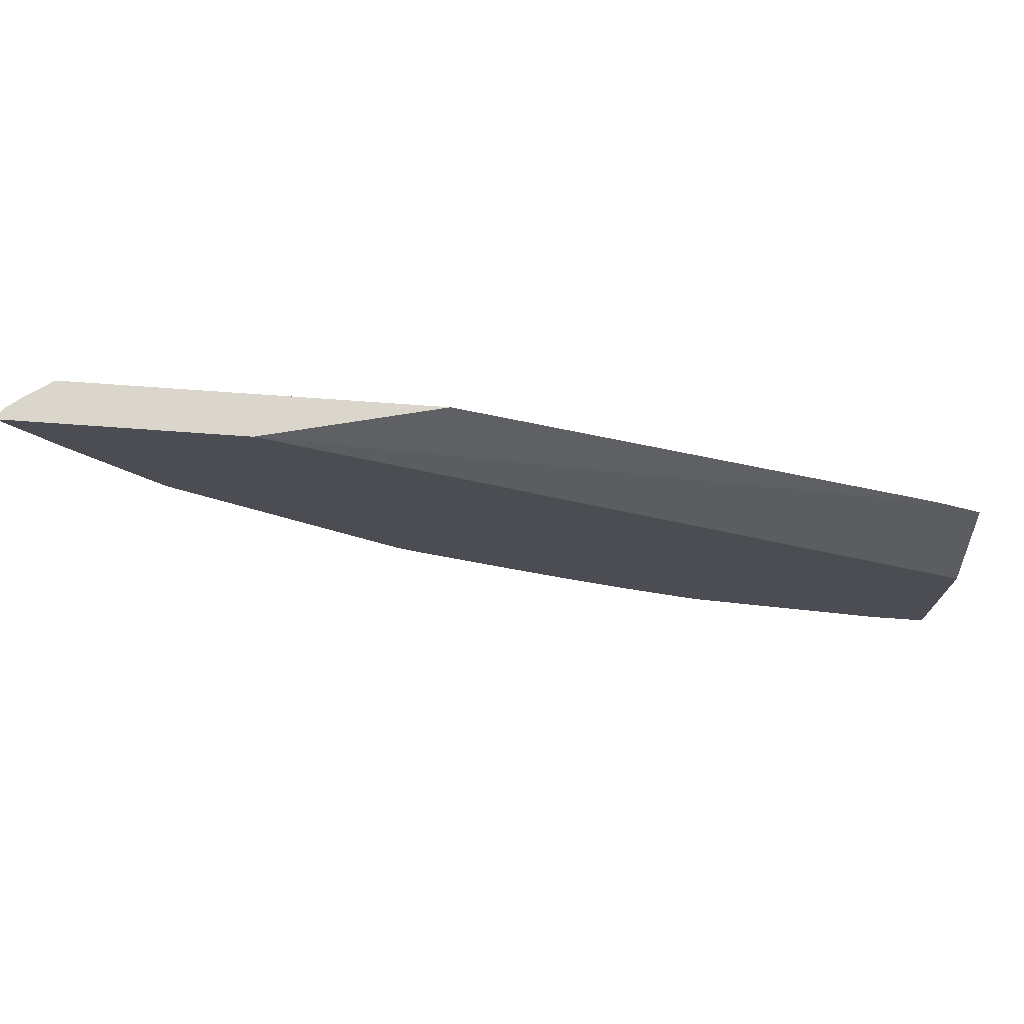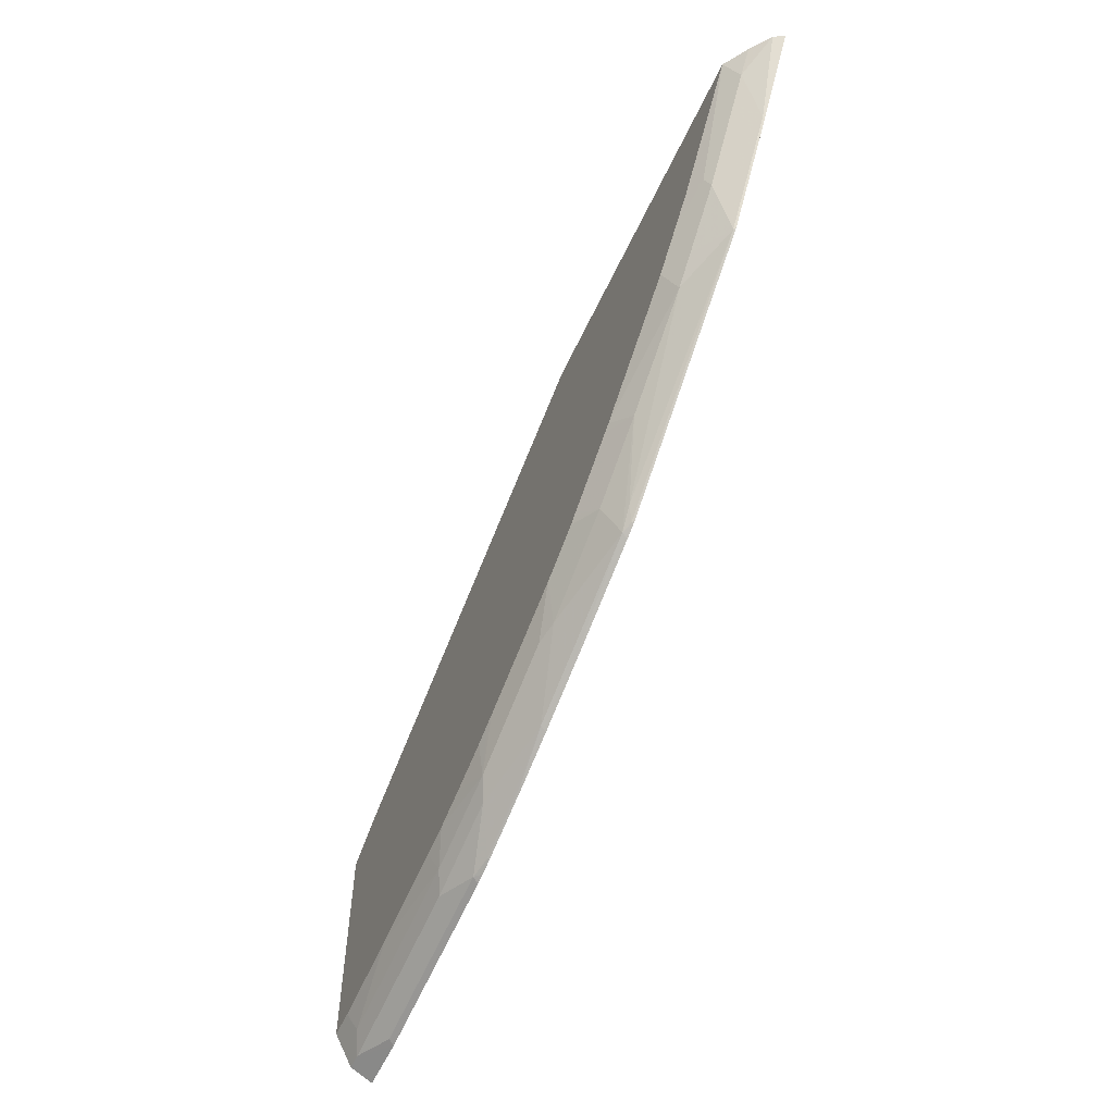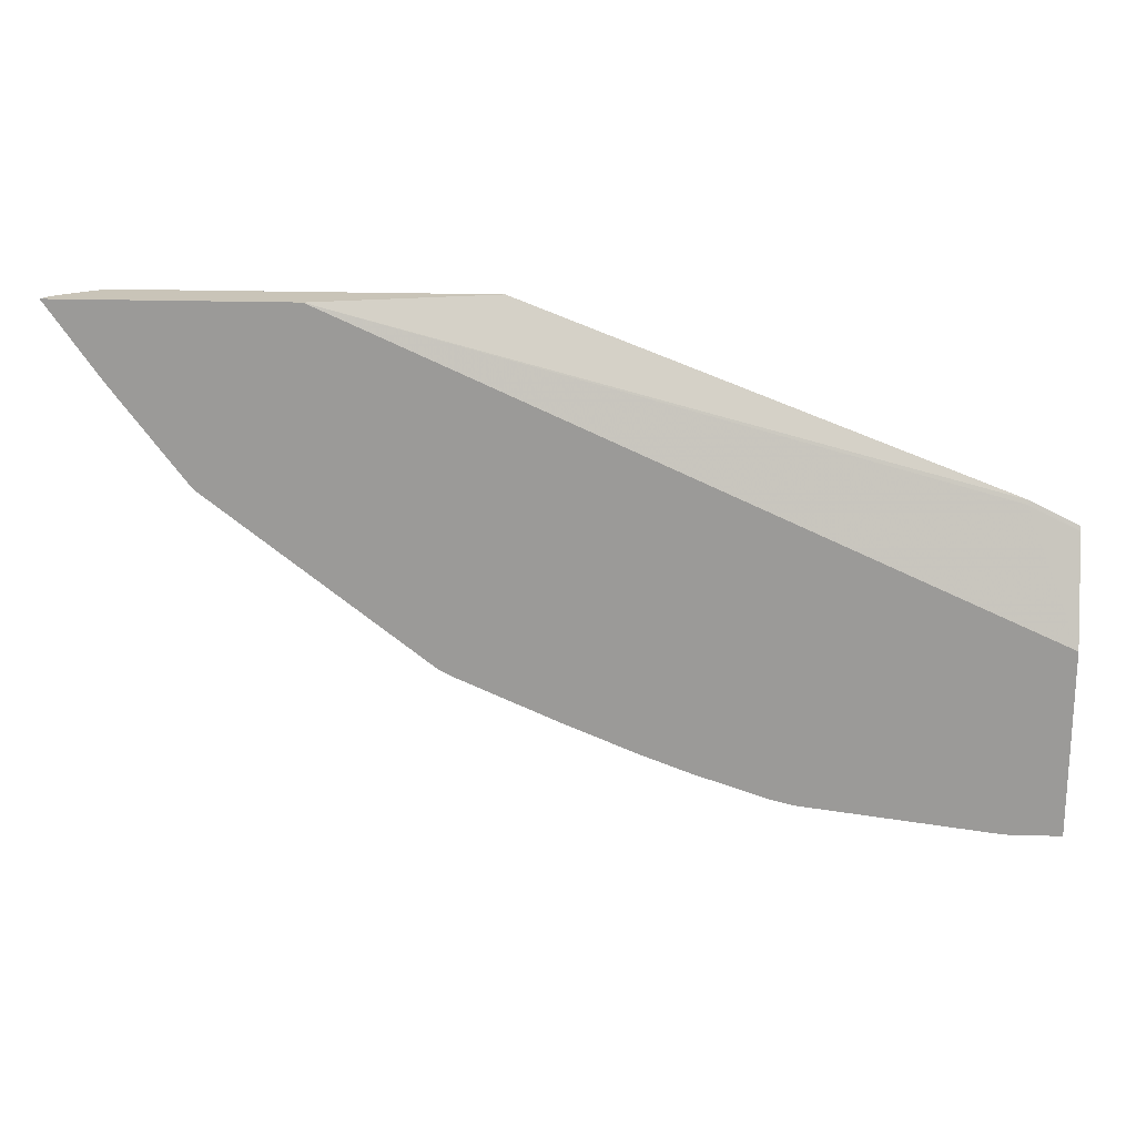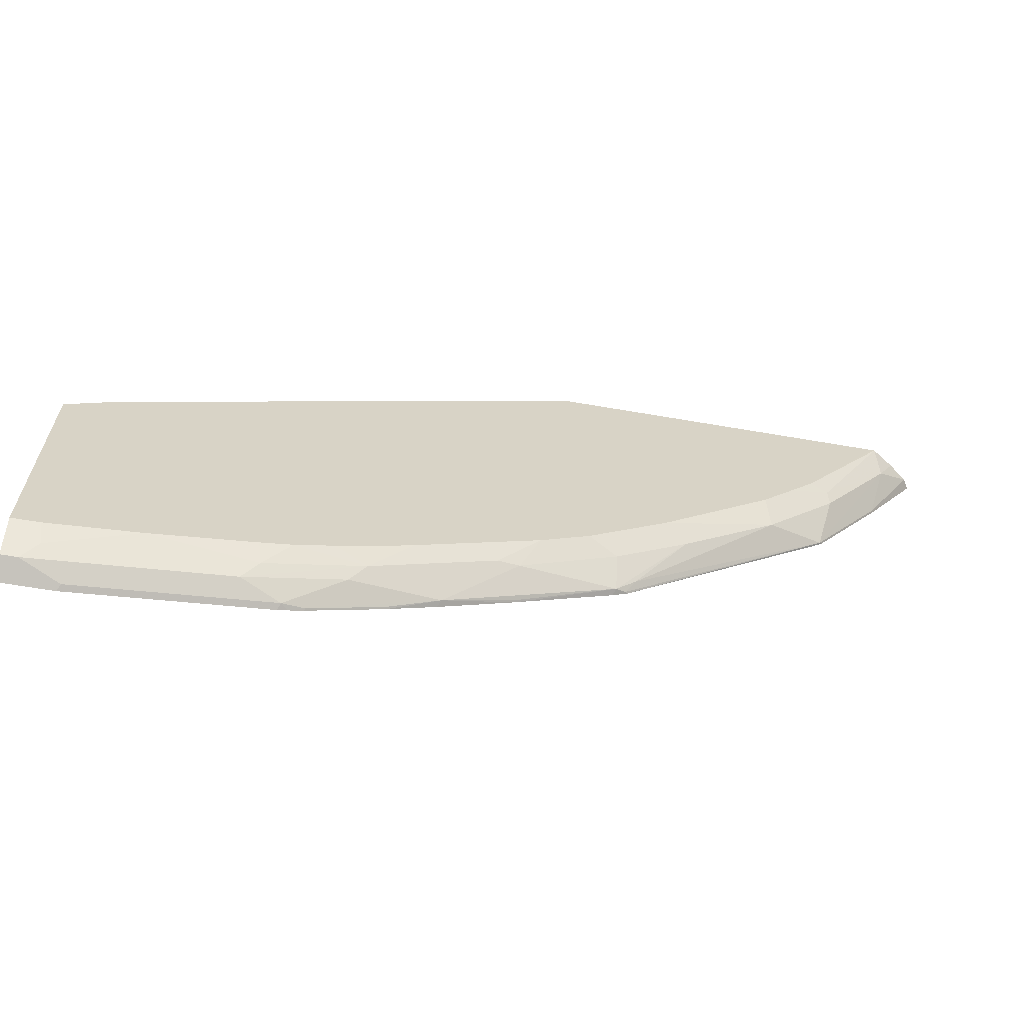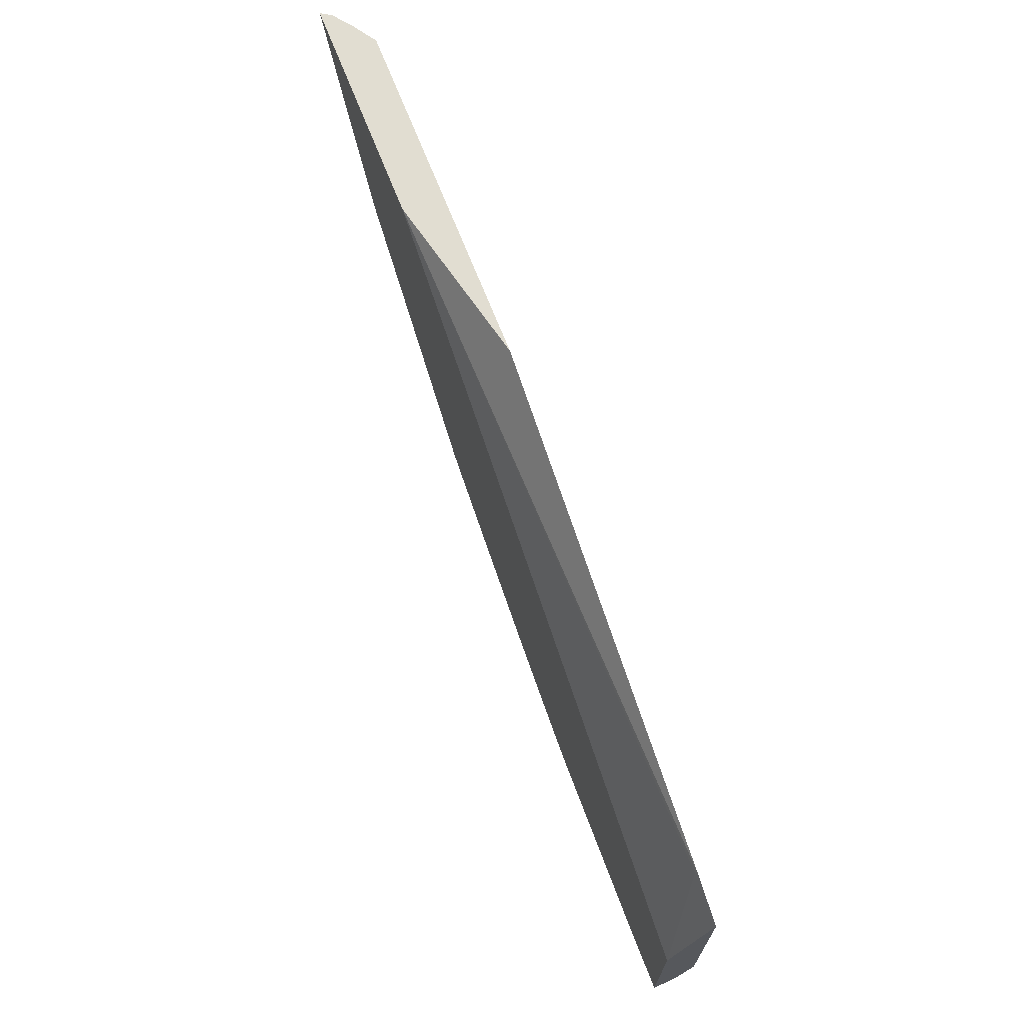
<metadata>
{"format":"obj","ext":"obj","renderer":"f3d","projection":"perspective","resolution":1024,"background":"white","views":[{"elev":73.5,"azim":-175.9,"up":"+Z"},{"elev":-57.0,"azim":65.4,"up":"+Z"},{"elev":20.2,"azim":-176.7,"up":"+Z"},{"elev":-62.3,"azim":-10.0,"up":"+Z"},{"elev":68.8,"azim":-111.3,"up":"+Z"}]}
</metadata>
<code>
v -0.0003 -0.2372 -0.9513
v -0.0003 -0.2562 -0.9418
v -0.0003 -0.2372 -0.7929
v 0.04591 -0.2372 -0.9513
v 0.01392 -0.2562 -0.9418
v -0.0003 -0.2595 -0.9351
v -0.0003 -0.2701 -0.7064
v 0.04158 -0.2701 -0.6856
v 0.5908 -0.2372 -0.5267
v 0.04854 -0.2424 -0.9487
v 0.2121 -0.2372 -0.9305
v 0.02775 -0.2631 -0.9279
v -0.0003 -0.2704 -0.9135
v 0.1801 -0.2562 -0.921
v -0.0003 -0.2716 -0.7027
v -6.813e-05 -0.2716 -0.7026
v 0.04004 -0.2716 -0.6825
v 0.4427 -0.2716 -0.5267
v 0.7892 -0.2372 -0.5267
v 0.2147 -0.2424 -0.9279
v 0.2209 -0.2372 -0.9286
v 0.02389 -0.2716 -0.911
v 0.0208 -0.2701 -0.9141
v 0.194 -0.2631 -0.9071
v 0.1023 -0.2716 -0.9029
v -0.0003 -0.2716 -0.911
v 0.2632 -0.2562 -0.9002
v 0.277 -0.2631 -0.8864
v 0.7443 -0.2716 -0.5267
v 0.7838 -0.2459 -0.5267
v 0.7426 -0.2389 -0.5921
v 0.7448 -0.2372 -0.5904
v 0.2338 -0.2389 -0.9245
v 0.2333 -0.2372 -0.9253
v 0.2167 -0.2716 -0.8856
v 0.1901 -0.2716 -0.8902
v 0.3393 -0.2424 -0.8864
v 0.3119 -0.2716 -0.8559
v 0.3036 -0.2716 -0.859
v 0.2882 -0.2716 -0.8648
v 0.2733 -0.2716 -0.8694
v 0.2496 -0.2716 -0.8767
v 0.3999 -0.2597 -0.8414
v 0.3809 -0.2631 -0.8448
v 0.6712 -0.2716 -0.6233
v 0.7471 -0.2716 -0.5267
v 0.767 -0.2587 -0.5267
v 0.7531 -0.2597 -0.5506
v 0.6803 -0.2389 -0.6752
v 0.6825 -0.2372 -0.6735
v 0.2957 -0.2372 -0.9046
v 0.2961 -0.2389 -0.9037
v 0.3368 -0.2372 -0.889
v 0.3994 -0.2372 -0.863
v 0.3999 -0.2389 -0.8622
v 0.4847 -0.2424 -0.824
v 0.4158 -0.2716 -0.8144
v 0.483 -0.2597 -0.7998
v 0.6882 -0.2649 -0.6233
v 0.6505 -0.2716 -0.644
v 0.6907 -0.2597 -0.6337
v 0.68 -0.2372 -0.6758
v 0.6492 -0.2597 -0.6752
v 0.6284 -0.2597 -0.696
v 0.5011 -0.2441 -0.8102
v 0.4933 -0.2389 -0.8206
v 0.4953 -0.2372 -0.82
v 0.4821 -0.2372 -0.8267
v 0.4931 -0.2372 -0.8212
v 0.5453 -0.2597 -0.7583
v 0.4572 -0.2716 -0.7936
v 0.5196 -0.2716 -0.752
v 0.4635 -0.2716 -0.7894
v 0.6225 -0.2716 -0.6721
v 0.5258 -0.2716 -0.7479
f 30 48 31
f 37 54 55
f 29 45 46
f 31 48 49
f 28 57 38
f 30 47 48
f 31 49 32
f 37 51 53
f 33 34 51
f 33 51 52
f 33 52 37
f 37 52 51
f 37 53 54
f 28 44 57
f 32 49 50
f 28 43 44
f 20 21 33
f 28 42 35
f 37 55 56
f 15 17 16
f 19 30 31
f 19 31 32
f 20 33 27
f 21 34 33
f 24 35 36
f 24 36 25
f 24 28 35
f 27 33 37
f 27 37 28
f 28 38 39
f 28 39 40
f 28 40 41
f 28 41 42
f 28 37 43
f 37 56 43
f 63 74 64
f 43 58 57
f 56 65 70
f 56 70 58
f 57 58 71
f 58 72 73
f 58 73 71
f 58 70 72
f 56 66 65
f 59 60 63
f 60 74 63
f 64 74 75
f 64 75 70
f 64 70 65
f 66 69 67
f 15 18 17
f 59 63 61
f 56 69 66
f 56 68 69
f 54 56 55
f 43 57 44
f 45 59 46
f 45 60 59
f 46 48 47
f 46 59 48
f 48 59 61
f 48 61 49
f 49 62 50
f 49 61 63
f 49 63 64
f 49 64 65
f 70 75 72
f 49 66 67
f 49 67 62
f 54 68 56
f 43 56 58
f 15 29 18
f 49 65 66
f 15 60 45
f 1 21 11
f 1 11 4
f 1 4 5
f 1 5 2
f 2 5 6
f 3 7 8
f 1 34 21
f 3 8 9
f 4 11 10
f 5 12 13
f 5 13 6
f 5 10 14
f 5 14 12
f 7 15 16
f 4 10 5
f 1 53 51
f 1 54 53
f 1 68 54
f 15 45 29
f 1 2 6
f 1 6 13
f 1 13 26
f 1 26 15
f 1 15 7
f 1 7 3
f 1 3 9
f 1 9 19
f 1 19 32
f 1 32 50
f 1 50 62
f 1 62 67
f 1 67 69
f 1 69 68
f 7 16 17
f 7 17 8
f 1 51 34
f 9 18 29
f 15 22 25
f 15 25 36
f 15 36 35
f 15 35 42
f 15 42 41
f 15 41 40
f 15 40 39
f 15 39 38
f 15 38 57
f 15 57 71
f 15 71 73
f 15 73 72
f 15 72 75
f 15 75 74
f 8 17 9
f 15 26 22
f 14 28 24
f 15 74 60
f 9 29 46
f 14 27 28
f 9 46 47
f 9 47 30
f 9 30 19
f 9 17 18
f 10 20 14
f 11 21 20
f 10 11 20
f 12 23 13
f 12 14 24
f 12 24 25
f 12 25 22
f 13 23 22
f 13 22 26
f 14 20 27
f 12 22 23

</code>
